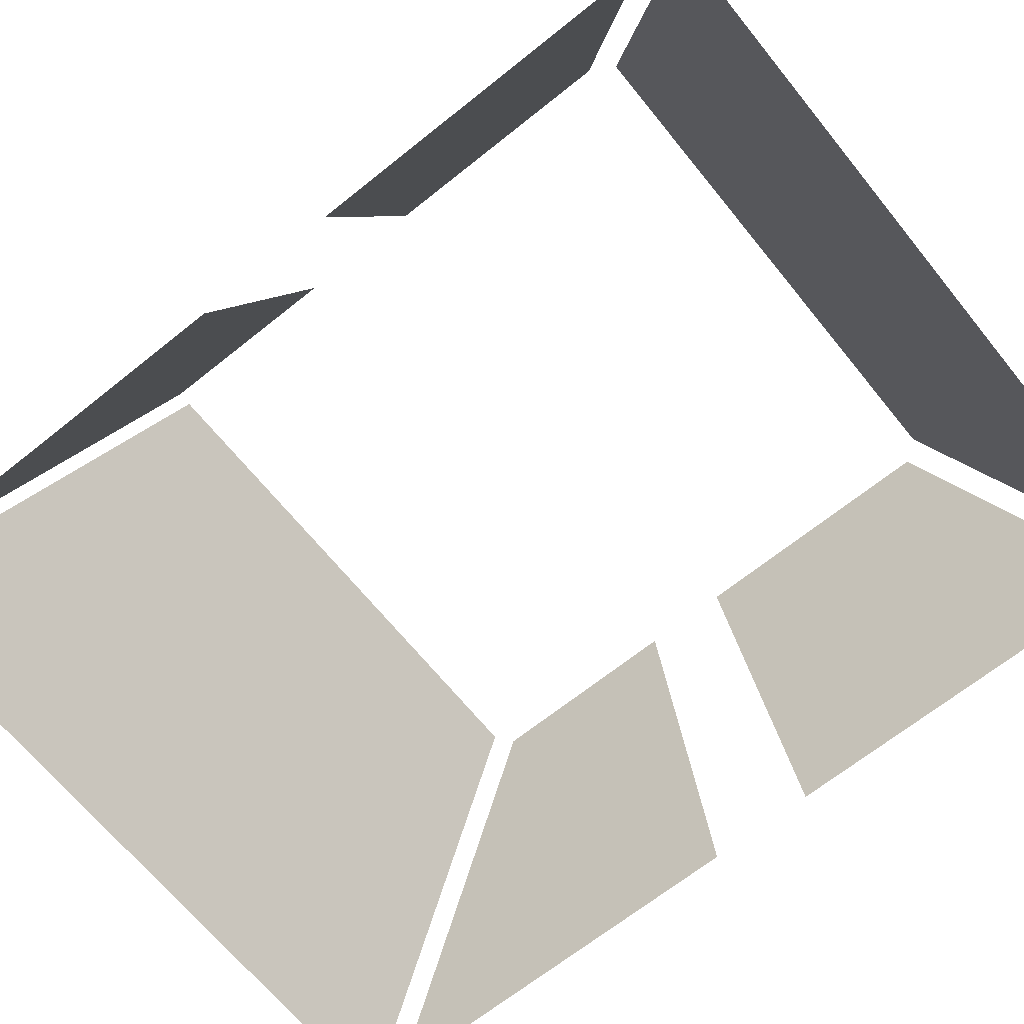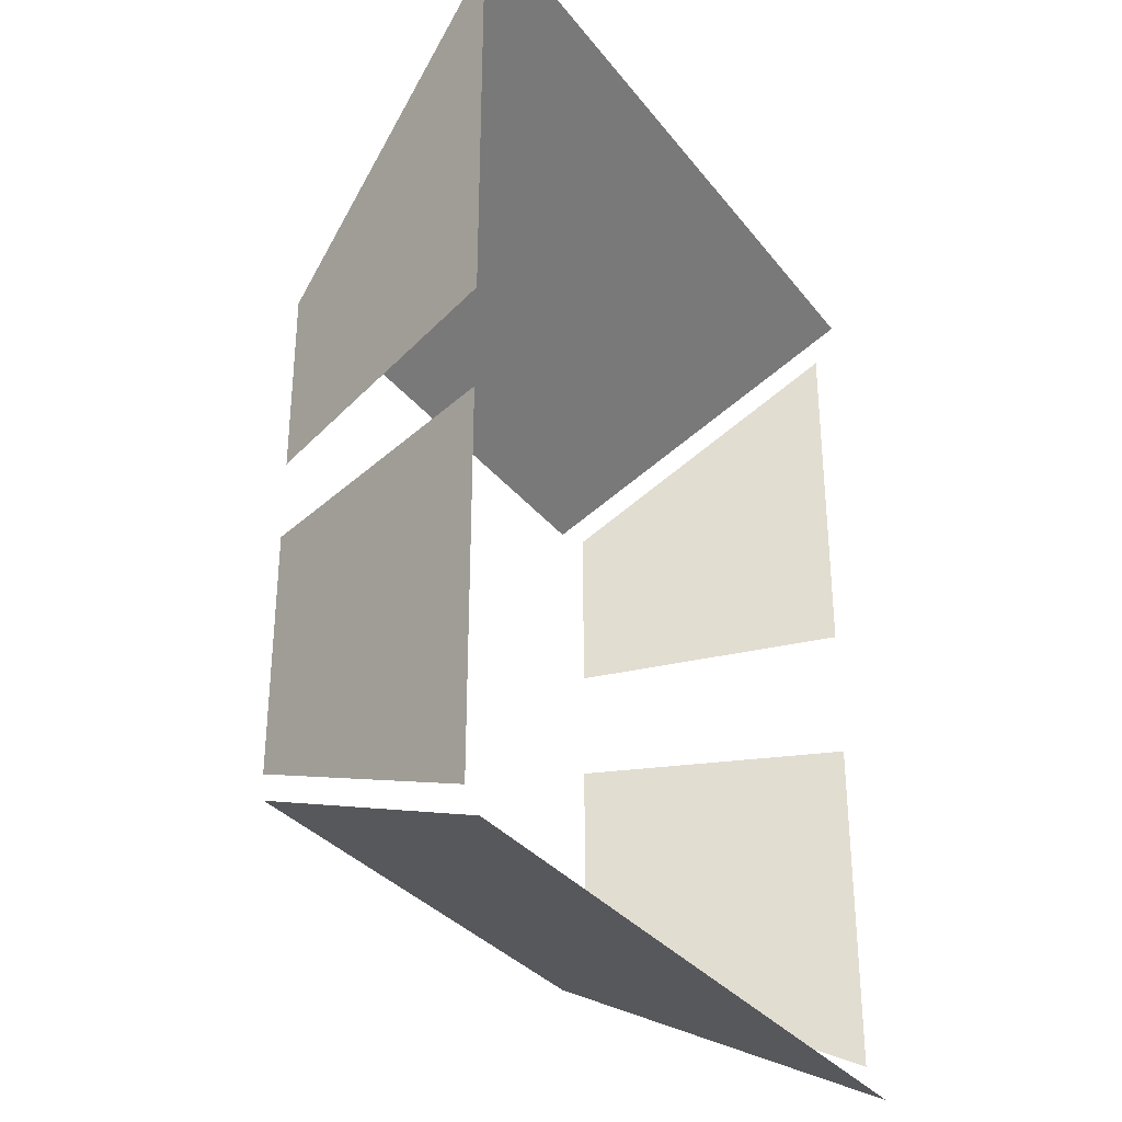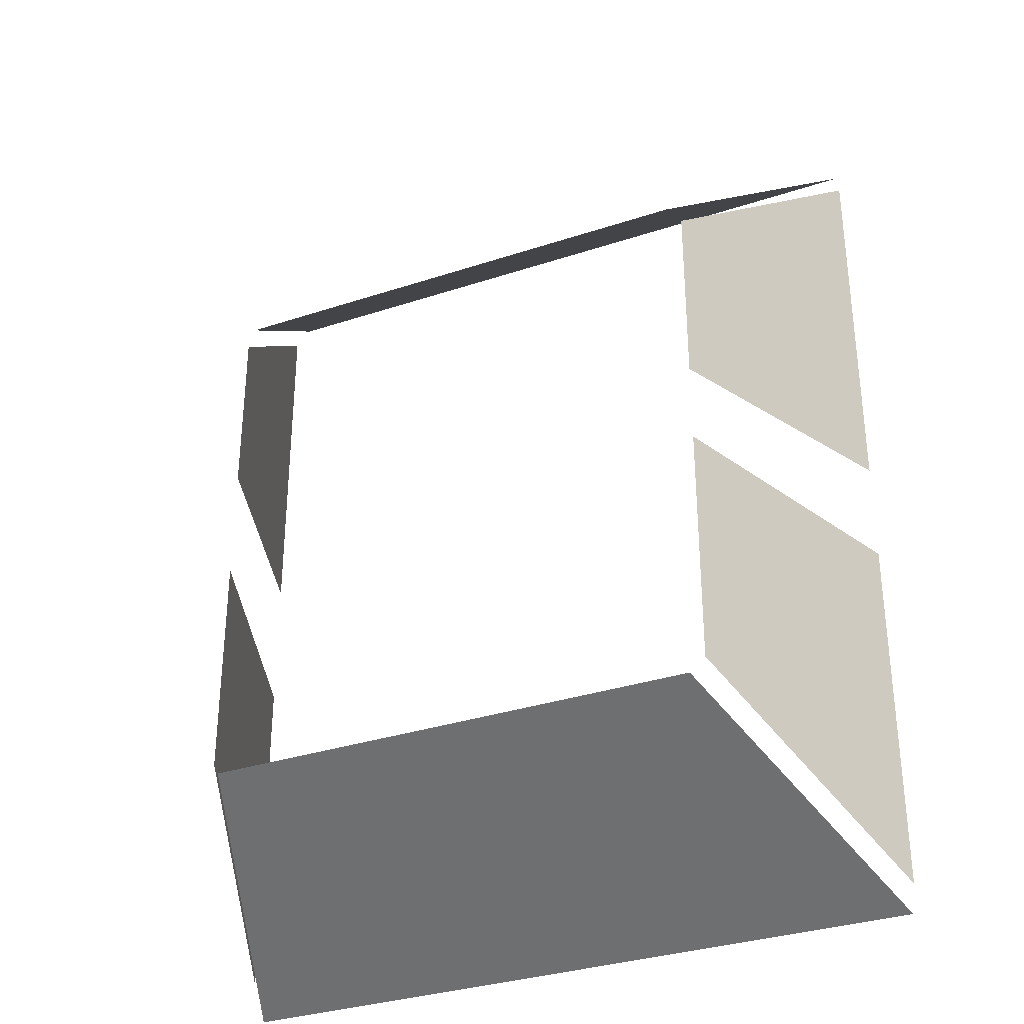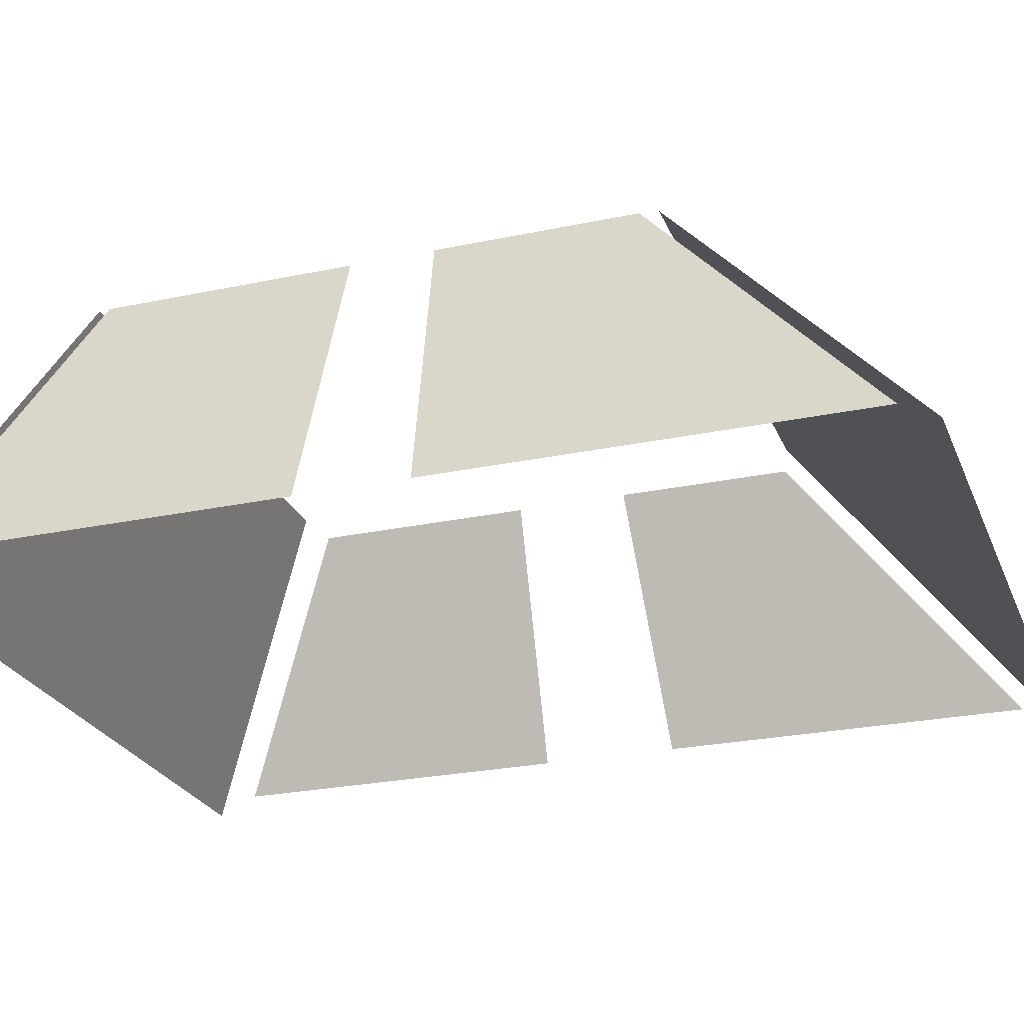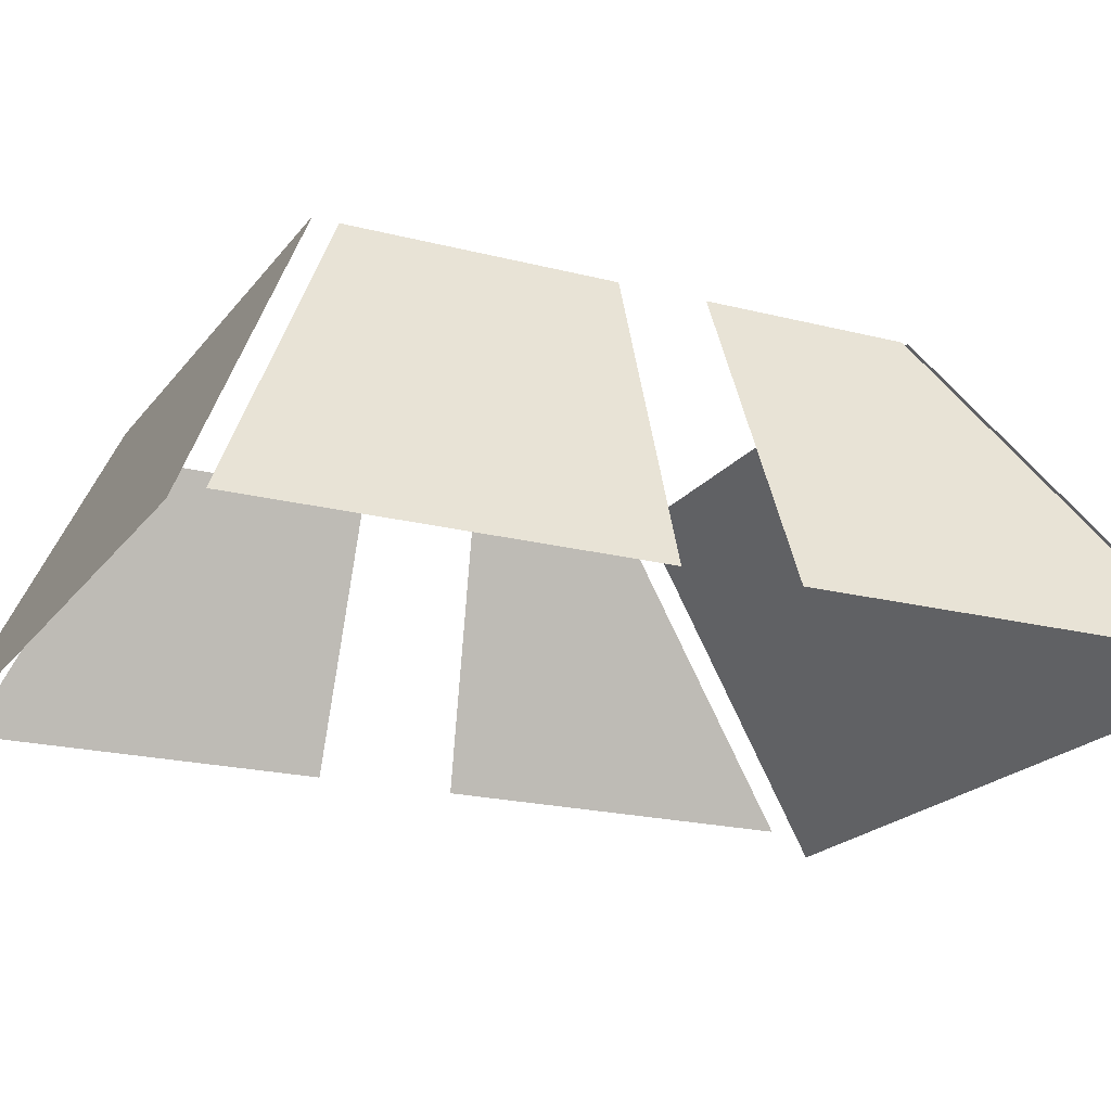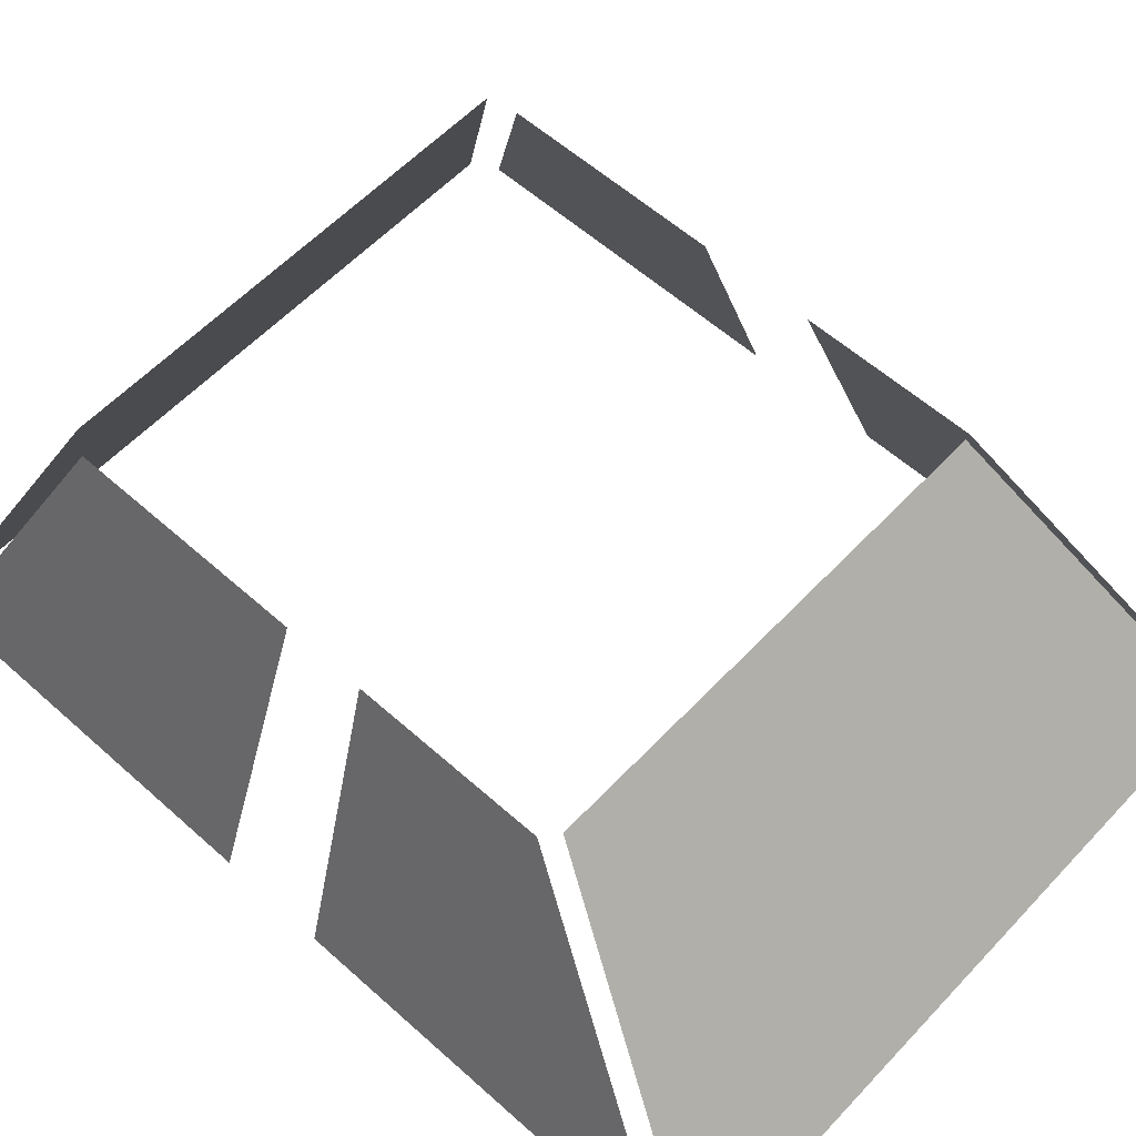
<metadata>
{"format":"obj","ext":"obj","renderer":"f3d","projection":"perspective","resolution":1024,"background":"white","views":[{"elev":-66.6,"azim":128.9,"up":"+Y"},{"elev":-32.6,"azim":-58.5,"up":"+Z"},{"elev":-33.1,"azim":-155.5,"up":"+Z"},{"elev":-25.3,"azim":-71.1,"up":"+Y"},{"elev":-19.8,"azim":-115.7,"up":"+Y"},{"elev":58.3,"azim":-47.3,"up":"+Y"}]}
</metadata>
<code>
o Text.001
v -1.313 0.5604 -3.703
v 1.118 1.657 -2.187
v 1.493 0.6369 -2.194
v 1.118 1.657 -1.727
v 1.493 0.6369 -0.1922
v 1.493 0.6369 -1.647
v 1.493 0.6369 -3.553
v 1.118 1.657 -3.078
v 1.118 1.657 -1.028
v -0.9354 1.695 -1.813
v -1.338 0.5992 -1.727
v -1.338 0.5992 -0.1642
v -0.9354 1.695 -1.062
v -0.9354 1.695 -3.09
v -0.9354 1.695 -2.133
v -1.338 0.5992 -3.601
v -1.338 0.5992 -2.141
v 1.051 1.723 -1.004
v -0.8828 1.723 -1.004
v 1.053 1.726 -3.16
v -0.8849 1.726 -3.16
v 1.485 0.5422 -0.03695
v -1.317 0.5422 -0.03695
v 1.482 0.5604 -3.703
f 24 1 21 20
f 23 22 18 19
f 3 7 8 2
f 16 17 15 14
f 11 12 13 10
f 5 6 4 9

</code>
